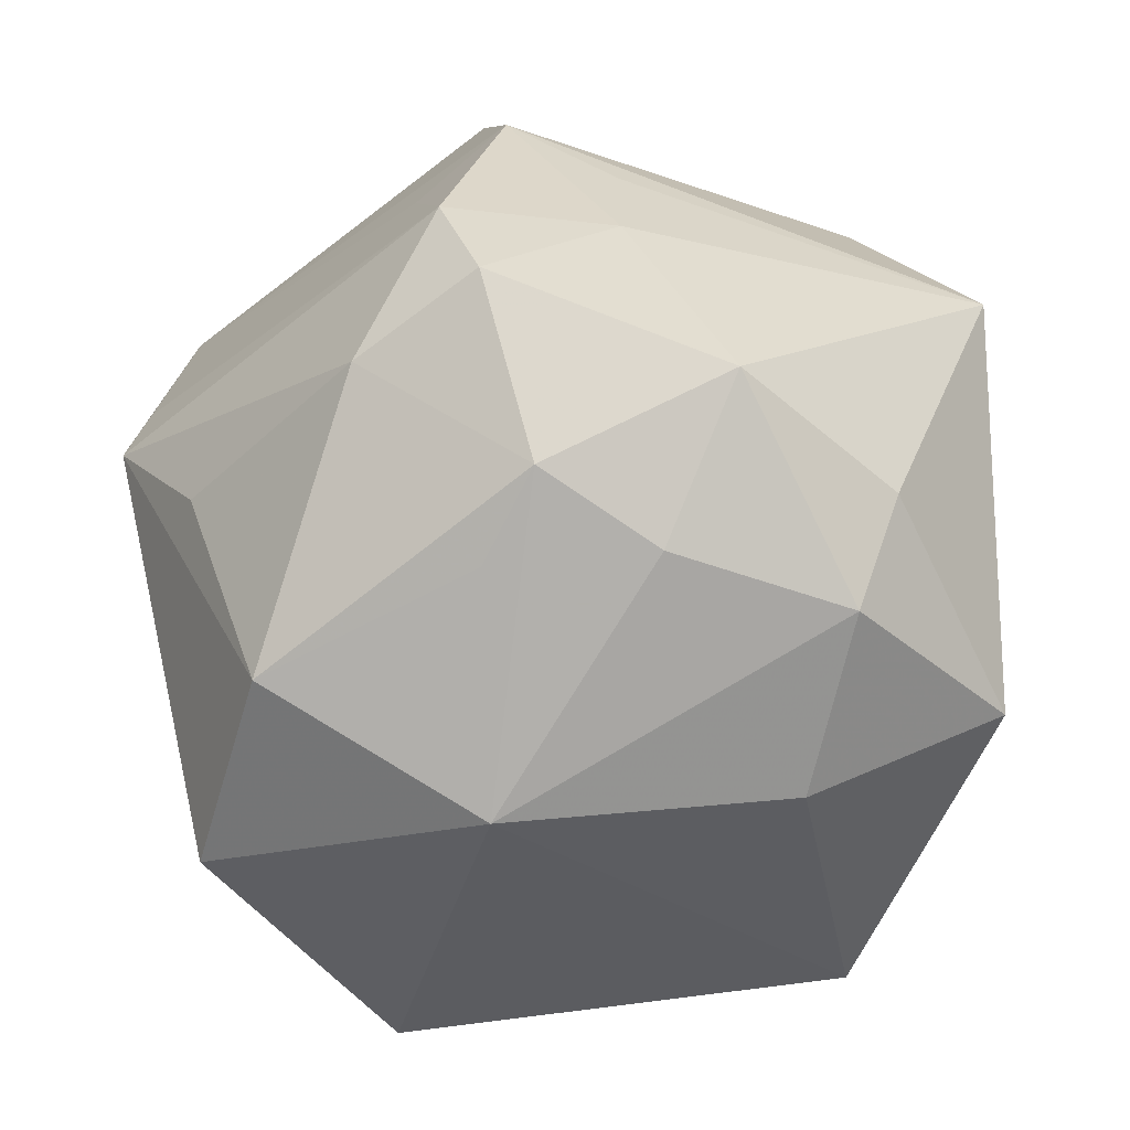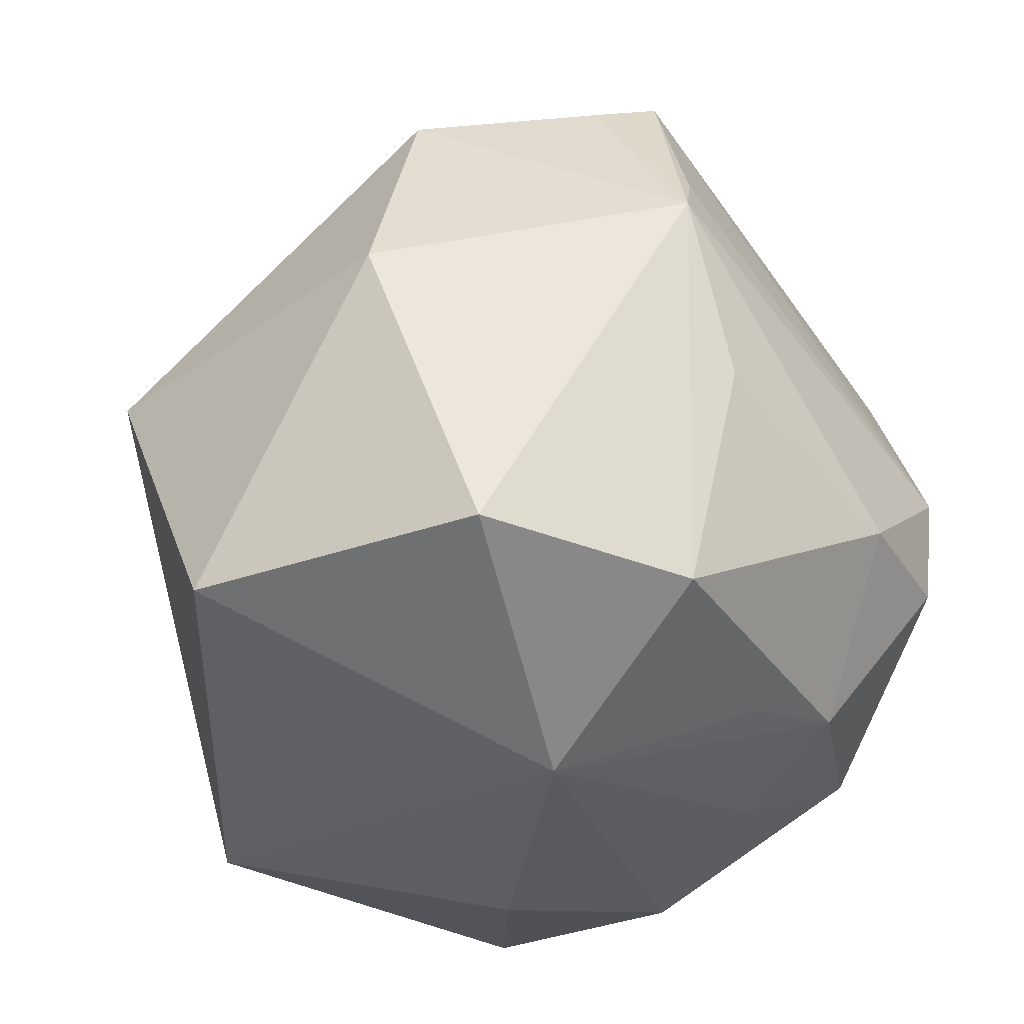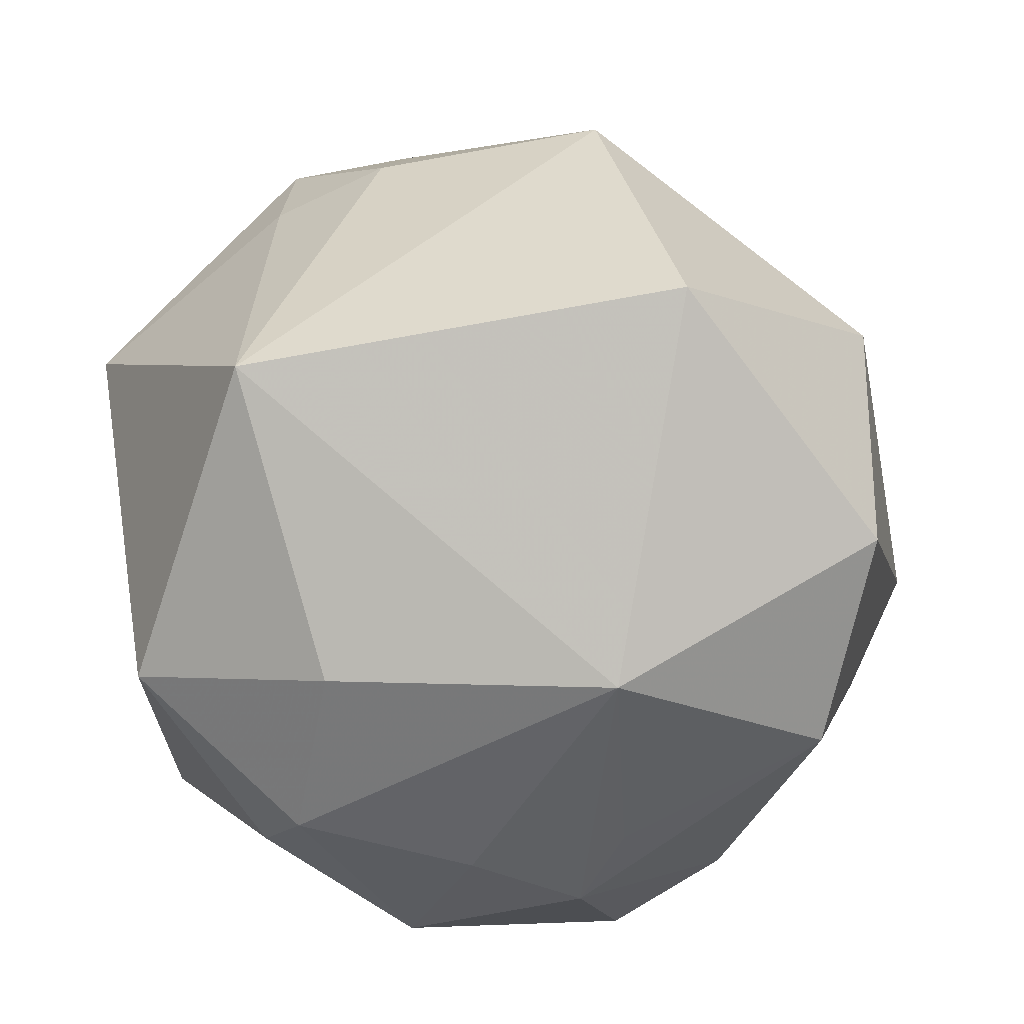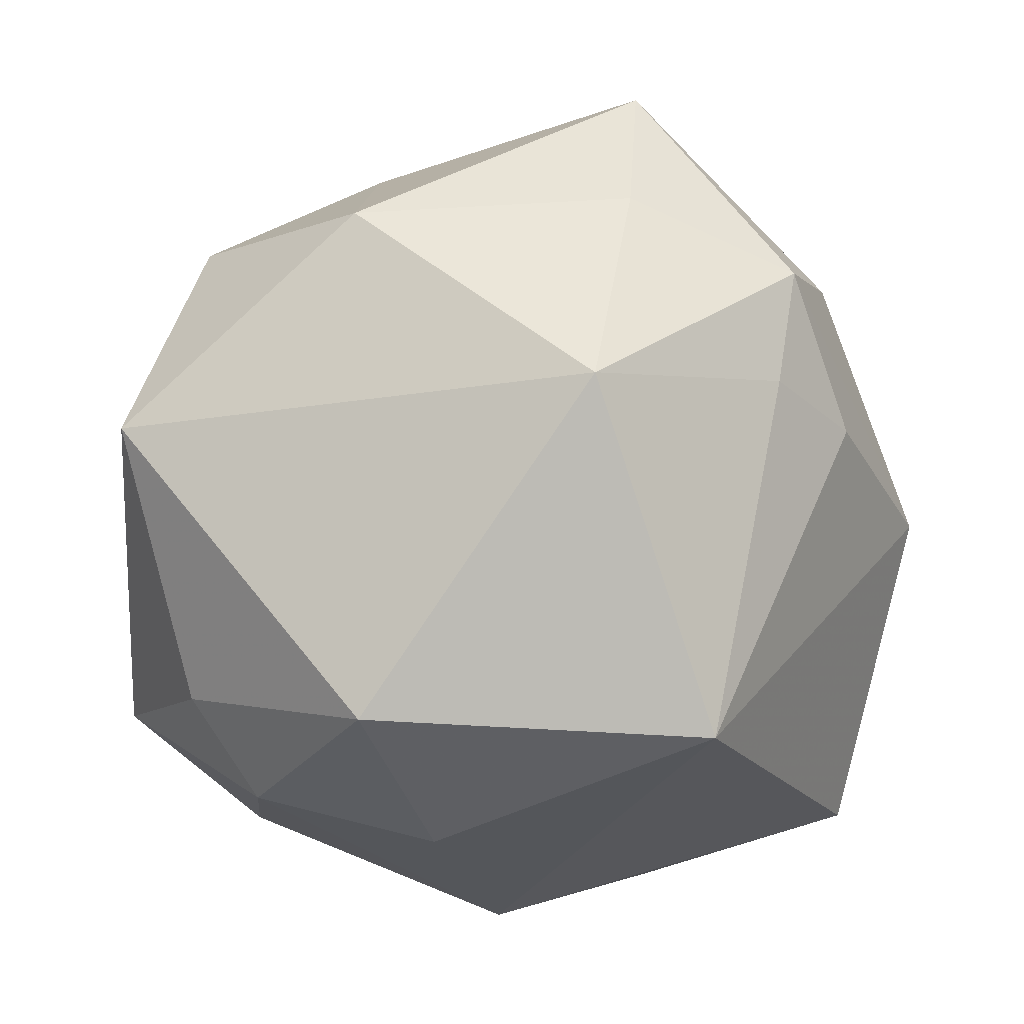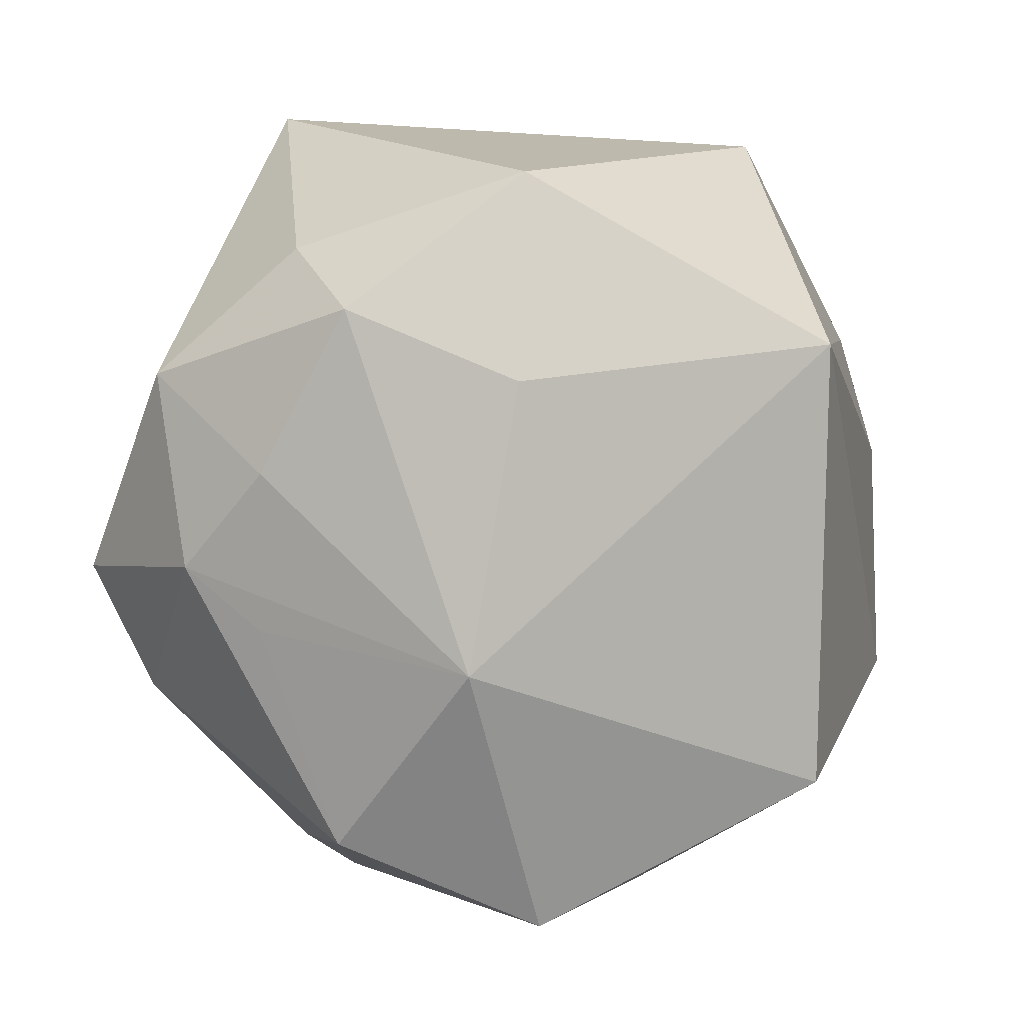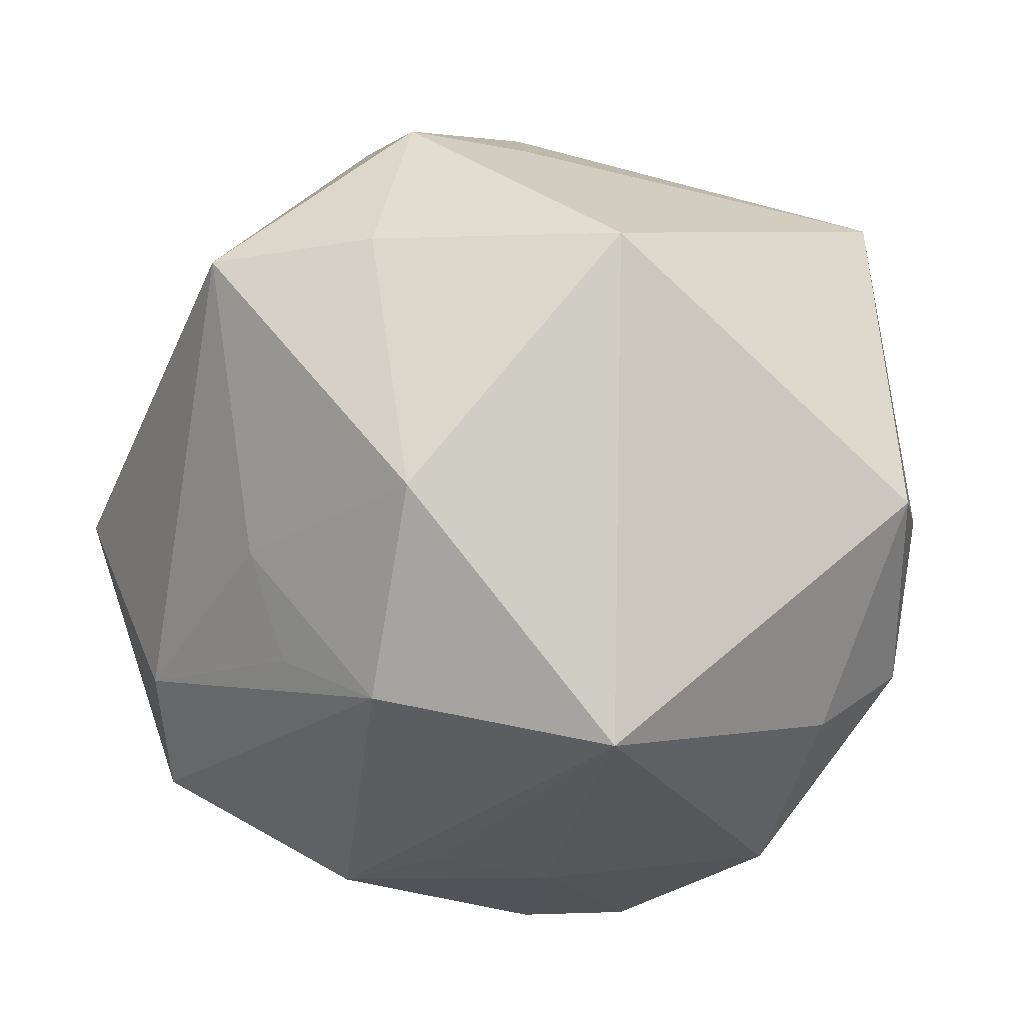
<metadata>
{"format":"obj","ext":"obj","renderer":"f3d","projection":"perspective","resolution":1024,"background":"white","views":[{"elev":-54.5,"azim":176.3,"up":"+Y"},{"elev":-47.3,"azim":79.7,"up":"+Y"},{"elev":19.2,"azim":-4.6,"up":"+Z"},{"elev":-13.1,"azim":-78.0,"up":"+Y"},{"elev":-77.0,"azim":-100.8,"up":"+Y"},{"elev":-13.8,"azim":-107.2,"up":"+Z"}]}
</metadata>
<code>
v -0.004447 0.02802 0.03991
v 0.02048 0.05268 -0.0005247
v 0.03397 -0.04157 -0.01343
v -0.0436 0.02758 -0.008385
v -0.006896 -0.0381 -0.02984
v -0.03302 -0.03362 0.03135
v 0.04317 0.02277 0.02027
v -0.0315 -0.02691 -0.03078
v -0.01501 0.005717 0.04551
v 0.05013 0.009225 -0.01192
v -0.03088 0.02803 -0.03029
v 0.01119 -0.0005306 0.05116
v 0.01309 -0.01709 -0.04923
v 0.008715 0.04019 0.02999
v -0.04568 -0.03221 -0.00659
v -0.05043 0.00462 0.02109
v 0.02043 0.01102 -0.04087
v 0.008913 -0.04949 -0.002574
v -0.00186 -0.002146 -0.04666
v 0.006552 -0.03423 -0.03681
v -0.01912 0.03581 -0.0243
v 0.04655 0.02979 -0.009204
v -0.02737 -0.03823 -0.02371
v -0.02467 0.04651 0.0218
v 0.02567 -0.0206 -0.03922
v 0.04694 0.02616 -0.001238
v -0.002087 0.01216 -0.04474
v -0.01961 0.04017 -0.0118
v 0.01763 -0.03677 0.04033
v -0.02387 -0.0435 -0.003168
v 0.04468 -0.005874 0.02557
v 0.01078 0.02054 -0.04633
v 0.05258 0.002333 -0.01075
v -0.02792 0.008841 0.03892
v 0.01322 0.04269 -0.03447
v -0.0356 0.02989 0.02279
v -0.01372 -0.02586 -0.04444
v -0.0257 0.0226 0.04073
v 0.004446 0.04686 -0.02323
v 0.0176 -0.005391 -0.04952
v -0.01163 0.02457 0.04275
v -0.0431 0.003337 -0.03636
v 0.03947 -0.04176 0.01142
v 0.01131 -0.03827 -0.02679
v 0.0429 -0.01587 -0.01761
f 15 16 42
f 42 16 4
f 2 24 14
f 42 4 11
f 11 32 42
f 35 32 11
f 4 24 28
f 28 11 4
f 30 23 18
f 15 23 30
f 8 15 42
f 8 23 15
f 16 15 6
f 15 30 6
f 6 29 12
f 18 29 6
f 6 30 18
f 7 14 12
f 2 14 7
f 16 38 36
f 36 38 24
f 36 4 16
f 36 24 4
f 41 38 12
f 41 14 24
f 24 38 41
f 19 32 40
f 40 32 17
f 35 11 39
f 2 35 39
f 39 24 2
f 39 28 24
f 40 33 25
f 43 29 18
f 18 3 43
f 43 3 33
f 12 38 9
f 9 6 12
f 12 29 31
f 31 7 12
f 29 43 31
f 33 7 31
f 31 43 33
f 2 7 22
f 22 35 2
f 22 32 35
f 22 17 32
f 40 17 22
f 12 14 1
f 1 41 12
f 14 41 1
f 42 32 27
f 27 19 42
f 32 19 27
f 11 28 21
f 21 39 11
f 28 39 21
f 33 3 45
f 45 25 33
f 3 25 45
f 20 25 3
f 34 9 38
f 6 9 34
f 34 38 16
f 16 6 34
f 26 7 33
f 33 22 26
f 26 22 7
f 10 33 40
f 40 22 10
f 10 22 33
f 18 23 5
f 5 20 18
f 44 3 18
f 18 20 44
f 44 20 3
f 40 25 13
f 25 20 13
f 13 19 40
f 23 8 37
f 37 5 23
f 20 5 37
f 37 13 20
f 37 8 42
f 42 19 37
f 19 13 37

</code>
